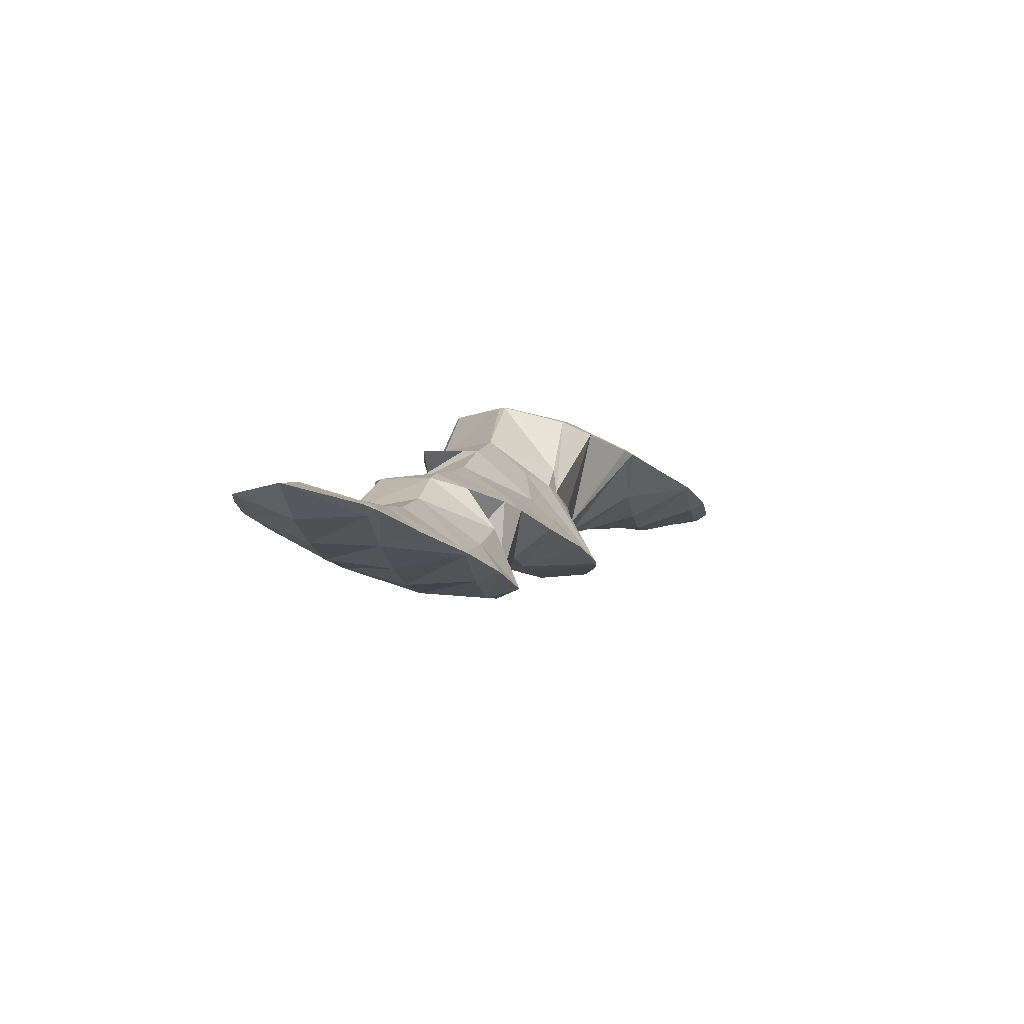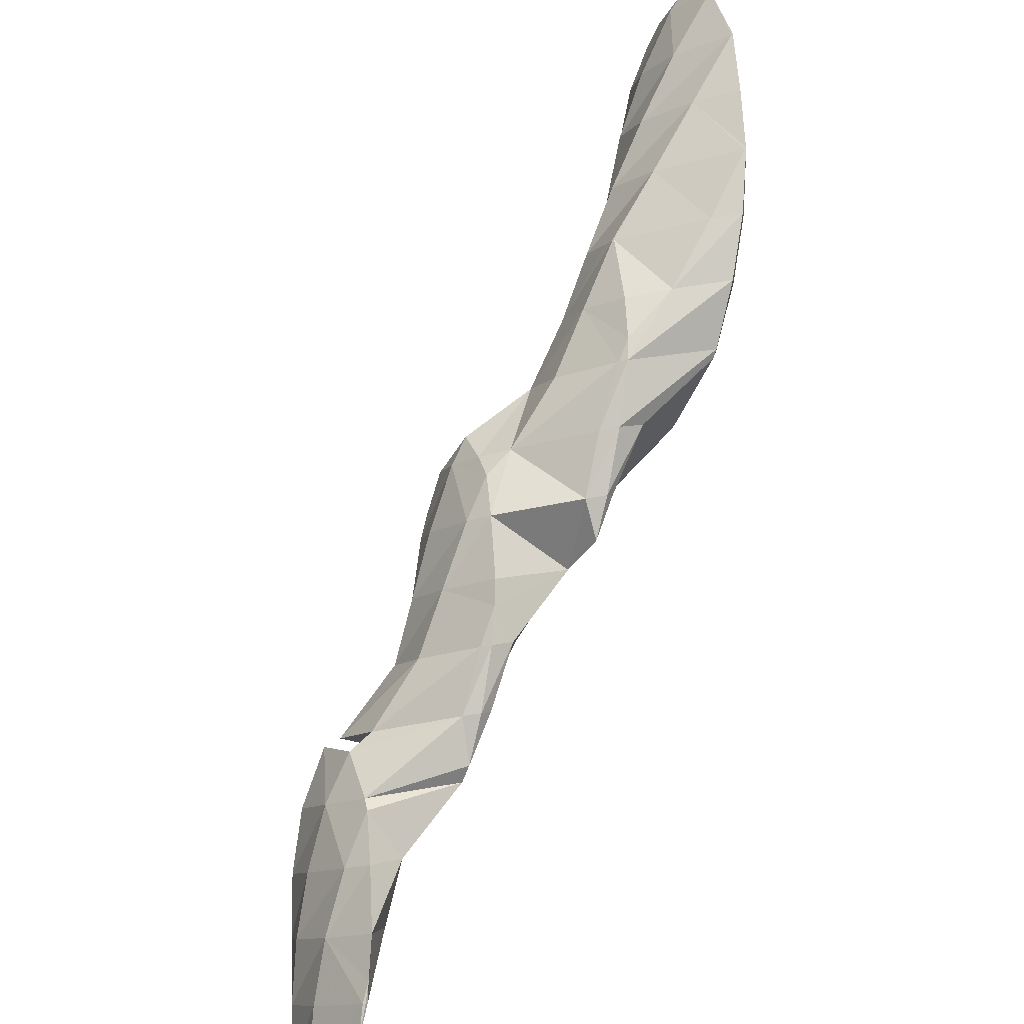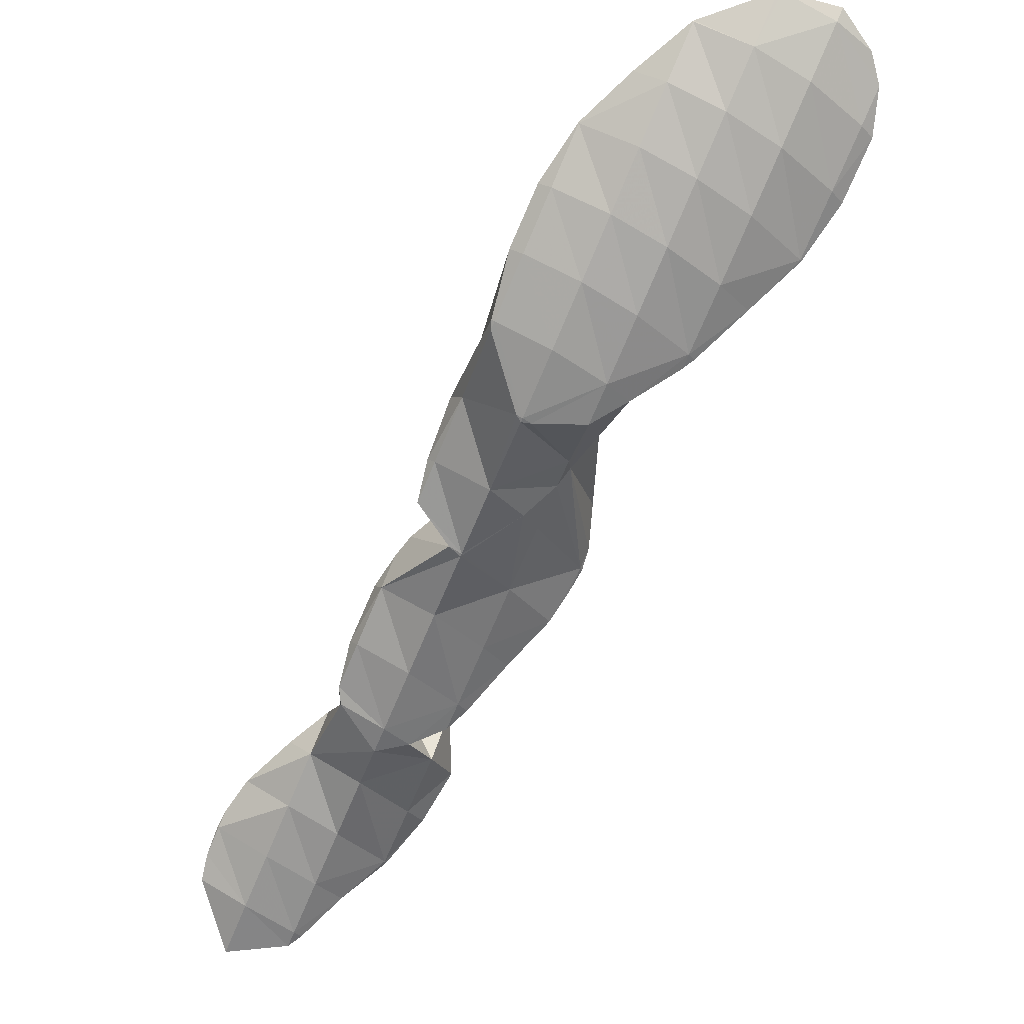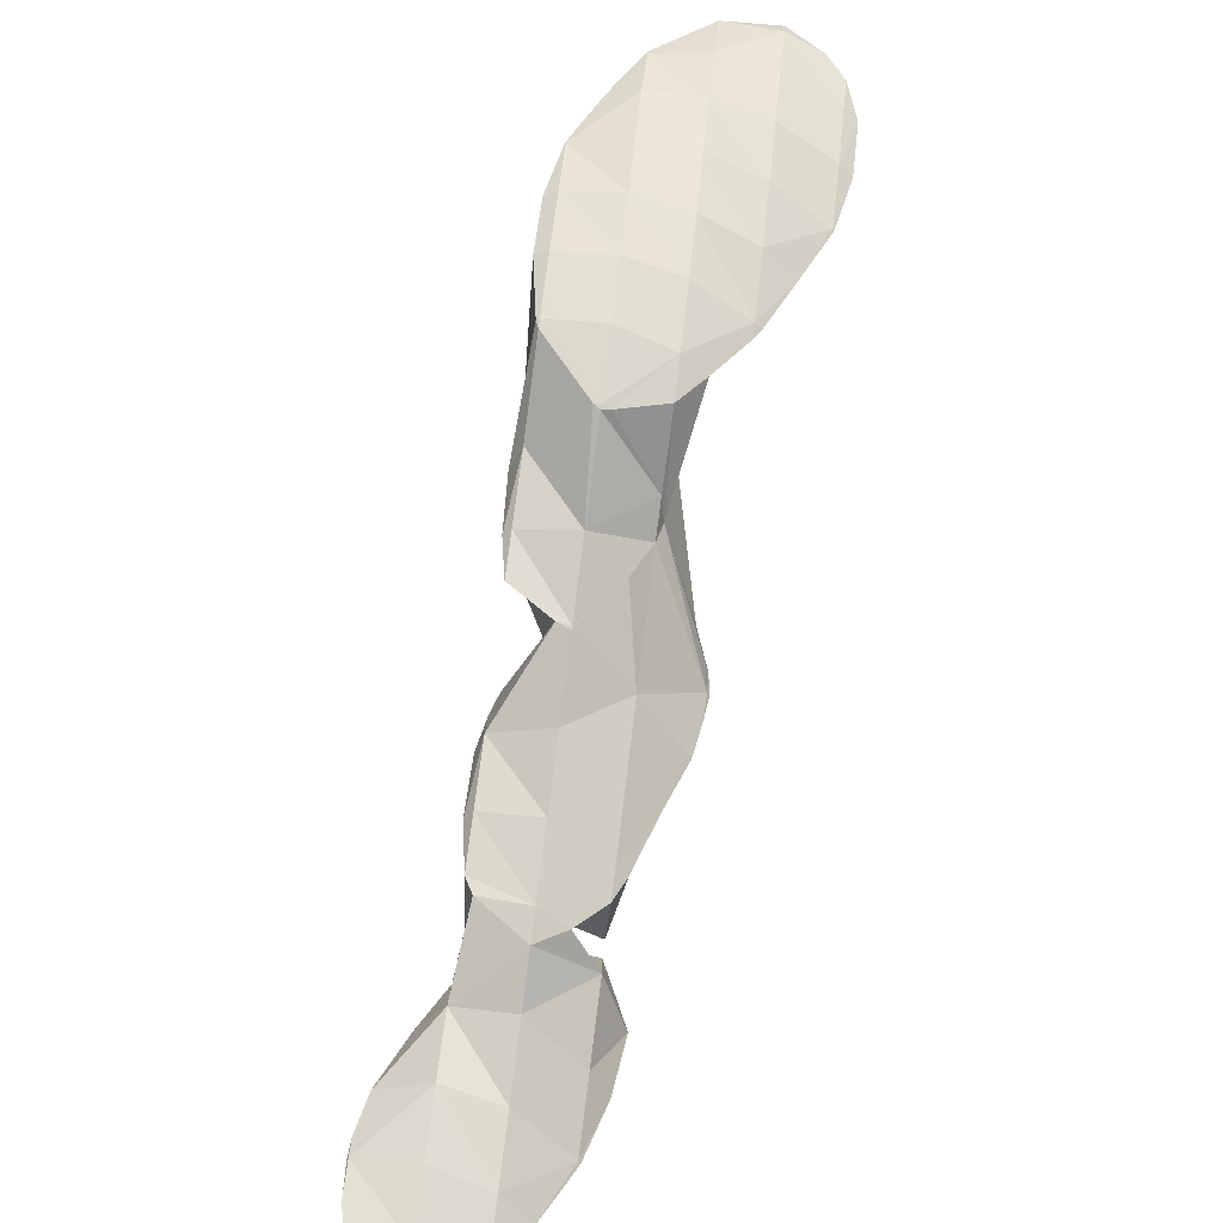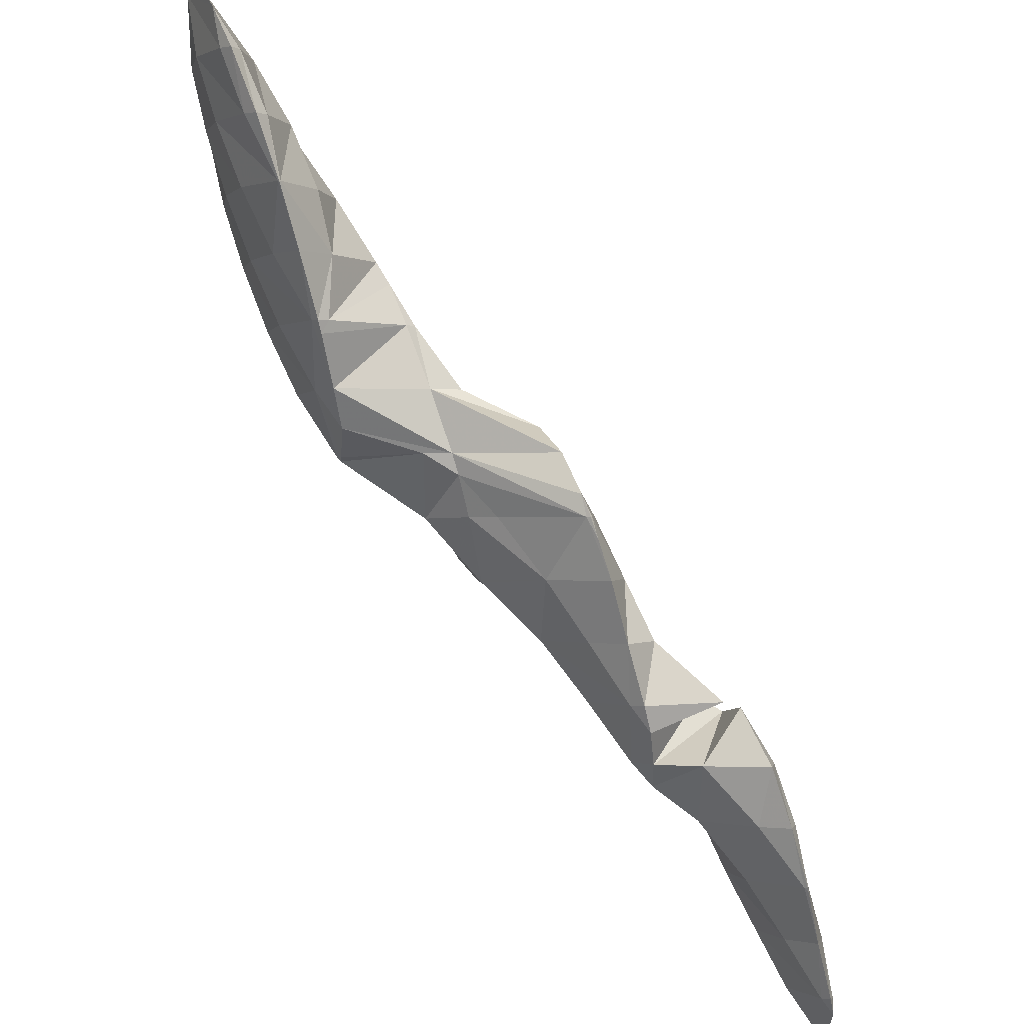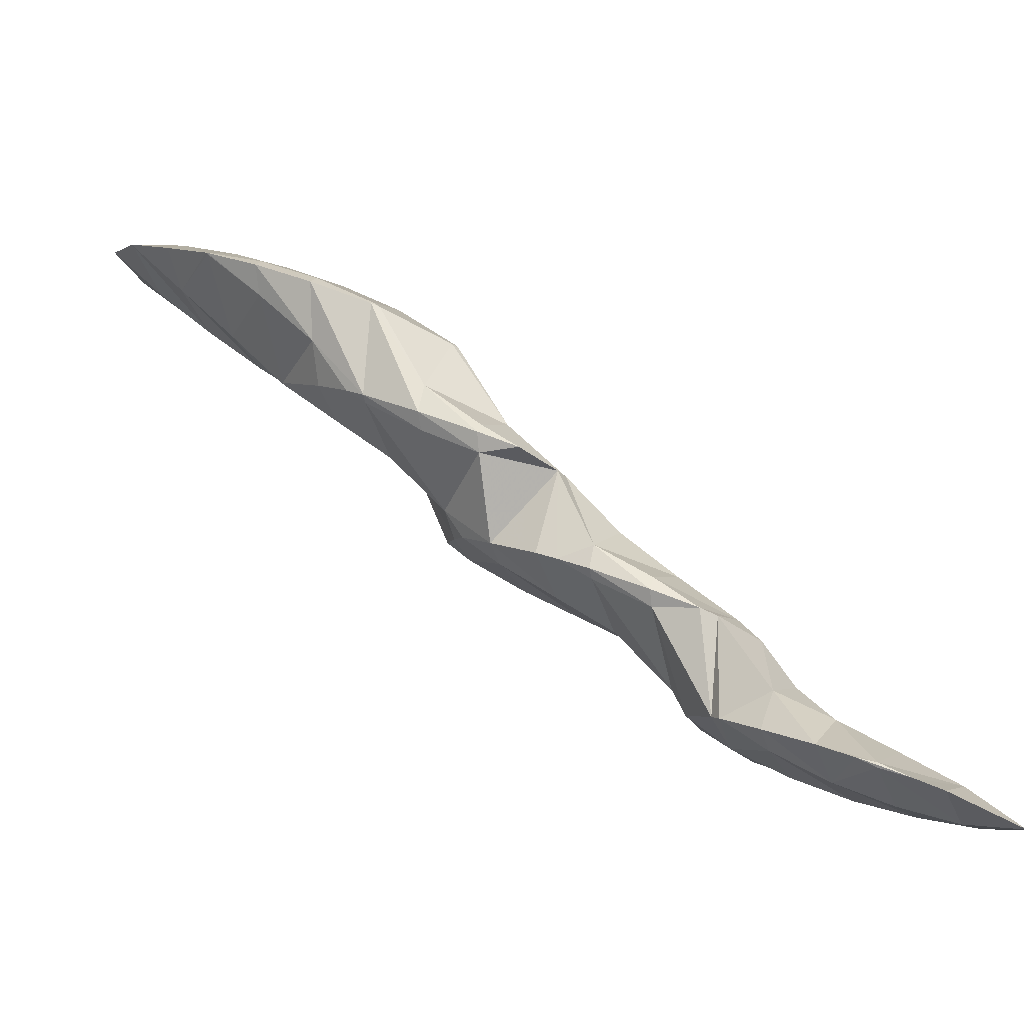
<metadata>
{"format":"obj","ext":"obj","renderer":"f3d","projection":"perspective","resolution":1024,"background":"white","views":[{"elev":-33.3,"azim":-26.7,"up":"+Z"},{"elev":33.8,"azim":-107.1,"up":"+Y"},{"elev":79.2,"azim":-10.1,"up":"+Z"},{"elev":37.6,"azim":-28.4,"up":"+Z"},{"elev":-39.4,"azim":90.9,"up":"+Y"},{"elev":-5.1,"azim":-103.5,"up":"+Z"}]}
</metadata>
<code>
v 274.6 307.8 94.64
v 275.1 309.2 95.31
v 274.3 308.1 95.06
v 273 306.3 94.28
v 273.4 306 93.83
v 271.7 304.5 93.19
v 271.8 304.5 93.14
v 271.7 304.4 93.11
v 275 310.3 95.76
v 274.2 311.7 96.34
v 273.9 311.2 96.42
v 272.7 309.5 96.12
v 271.5 307.7 95.47
v 270.2 305.8 94.63
v 269.8 303.3 92.59
v 268.9 304 93.57
v 267.6 302.2 92.29
v 267.8 302.1 92.06
v 267.3 301.8 91.97
v 272.4 312.5 96.61
v 272.2 312.5 96.63
v 271.1 310.8 96.58
v 269.9 309 96.08
v 268.6 307.2 95.39
v 267.3 305.3 94.56
v 266.1 303.5 93.58
v 265.4 301.1 91.67
v 264.8 301.7 92.38
v 264 300.6 91.47
v 269.4 312.1 96.41
v 269.4 312.1 96.41
v 268.2 310.3 96.22
v 266.9 308.4 95.74
v 265.7 306.6 95.05
v 264.4 304.7 94.21
v 263.1 302.9 93.18
v 262.1 301 91.64
v 261.8 301.2 91.8
v 261.8 301.1 91.68
v 269.3 312.1 96.4
v 267.2 310.9 95.91
v 265.2 309.7 95.4
v 265.2 309.7 95.4
v 264 307.8 94.93
v 262.7 306 94.17
v 261.4 304.2 93.14
v 261.6 301.3 91.79
v 261.3 304 92.97
v 265.2 309.7 95.39
v 263.6 308.1 94.73
v 262.3 306.3 93.96
v 261.3 304.3 93.1
v 274.2 308.1 94.41
v 273 306.3 93.52
v 271.7 304.5 93.1
v 273.8 311.2 95.75
v 272.5 309.5 94.22
v 271.2 307.7 92.98
v 270 305.9 92.09
v 268.8 304.1 91.61
v 267.6 302.2 91.73
v 270.9 310.8 94.8
v 269.6 309.1 93.17
v 268.3 307.3 91.67
v 267 305.5 90.31
v 265.9 303.6 89.27
v 266.5 304.9 89.85
v 264.7 301.7 88.47
v 263.3 300.1 88.73
v 263.3 300 87.75
v 262.8 299.5 87.54
v 269.4 312.1 96.36
v 268 310.3 94.47
v 266.6 308.6 92.59
v 265.7 306.5 90.56
v 265.4 306.9 90.73
v 260.4 299.5 88.78
v 261.4 298.7 87.23
v 259.1 297.9 86.92
v 259.1 297.8 86.85
v 259 297.8 86.84
v 265.2 309.7 95.34
v 265.2 306.9 90.71
v 263.9 307.9 93.67
v 262.5 306.2 91.87
v 262.9 305.9 90.31
v 261.6 305.1 89.98
v 260 302.6 90.03
v 258.7 300.9 88.55
v 258.7 298.2 87.01
v 257.9 299.8 87.71
v 261 304.6 89.77
v 259.6 302.9 89.06
v 258.5 301.1 88.27
v 263.4 297.1 83.11
v 263.7 297.8 83.4
v 263.3 297.2 83.26
v 262.9 296.6 82.87
v 265.7 303.8 89
v 264.3 302 87.43
v 263.4 301.1 84.79
v 264.1 299.3 84.04
v 261.9 298.4 86.24
v 261.9 295.6 82.44
v 260.6 296.7 84.62
v 259.3 295 83.2
v 260.1 294.3 81.9
v 258.1 293.2 81.82
v 258.3 293 81.35
v 257.5 292.5 81.13
v 265.3 306.8 90.66
v 264 305.1 89.2
v 262.7 303.3 87.76
v 261.9 301.1 84.82
v 261.4 301.6 85.78
v 260.9 301.1 84.79
v 257.8 296.2 84.81
v 256.5 294.5 83.23
v 256 292.2 81.01
v 255.2 292.8 81.74
v 254.7 292.2 81.01
v 261.2 304.5 89.52
v 259.9 302.8 88.43
v 259.4 300.4 84.51
v 258.6 301 87.56
v 257.4 299.3 84.05
v 256.7 298.7 83.81
v 256.1 297.6 84.25
v 254.8 295.9 83.1
v 253.8 294 81.81
v 253.9 294.6 82.07
v 255.8 297.8 83.44
v 254.6 296.1 82.7
v 263.3 297.2 83.07
v 262.9 300.4 84.13
v 261.6 298.6 82.95
v 260.4 296.9 81.95
v 259.1 295.1 80.96
v 257.8 293.5 78.65
v 257.7 293.4 78.06
v 256.7 291.7 79.39
v 257.3 291.2 77.12
v 255.4 290 77.53
v 255.9 289.7 76.47
v 254.2 288.4 76.02
v 254.3 288.4 75.92
v 254.1 288.3 75.88
v 260 299.9 83.83
v 258.8 298.2 82.59
v 257.5 296.5 81.38
v 256.2 294.9 79.4
v 255.9 294.5 78.53
v 253.9 291.3 79.45
v 252.7 289.6 77.83
v 252.3 287.3 75.48
v 251.5 288 76.53
v 250.3 286.4 75.31
v 250.5 286.2 75
v 249.9 285.9 74.89
v 256 297.7 83.09
v 254.8 296 82.11
v 253.6 294.3 78.47
v 253.2 294.2 78.43
v 252.3 292.7 79.33
v 251.1 291 78.38
v 249.9 289.3 77.35
v 248.7 287.7 76.3
v 247.5 286.1 74.99
v 251.5 293.4 78.08
v 249.6 292.2 77.61
v 248.6 291.3 77.21
v 248.2 290.7 77.07
v 247.2 288.9 76.21
v 247.6 289.8 76.59
v 248.2 290.8 76.99
v 256.5 291.9 76.95
v 255.4 290.2 76.27
v 254.2 288.4 75.89
v 254.9 293.2 77.43
v 253.7 291.6 76.47
v 252.6 289.9 75.75
v 251.4 288.1 75.24
v 250.3 286.4 74.9
v 252.2 292.9 77.38
v 251 291.2 76.38
v 249.8 289.5 75.65
v 248.6 287.8 75.12
v 248.2 290.7 76.91
g foo
f 1 2 3
f 1 3 4
f 1 4 5
f 5 4 6
f 5 6 7
f 8 7 6
f 9 10 11
f 9 11 2
f 2 11 3
f 3 11 12
f 13 4 12
f 4 3 12
f 14 6 13
f 6 4 13
f 8 6 15
f 15 6 16
f 16 6 14
f 15 16 17
f 15 17 18
f 19 18 17
f 10 20 11
f 21 22 20
f 20 22 11
f 11 22 12
f 23 13 22
f 13 12 22
f 24 14 23
f 14 13 23
f 25 16 24
f 16 14 24
f 26 17 25
f 17 16 25
f 19 17 27
f 27 17 28
f 28 17 26
f 29 27 28
f 30 31 22
f 30 22 21
f 32 23 31
f 23 22 31
f 33 24 32
f 24 23 32
f 34 25 33
f 25 24 33
f 35 26 34
f 26 25 34
f 36 28 35
f 28 26 35
f 29 28 37
f 37 28 38
f 38 28 36
f 39 37 38
f 30 40 31
f 41 32 31
f 41 31 40
f 42 43 41
f 41 43 32
f 32 43 33
f 44 34 43
f 34 33 43
f 45 35 44
f 35 34 44
f 46 36 45
f 36 35 45
f 47 38 48
f 48 38 46
f 46 38 36
f 47 39 38
f 42 49 43
f 50 44 43
f 50 43 49
f 51 45 44
f 51 44 50
f 52 46 45
f 52 45 51
f 52 48 46
f 53 2 1
f 53 1 5
f 53 5 54
f 54 5 7
f 54 7 55
f 55 7 8
f 56 10 9
f 2 53 9
f 9 53 56
f 56 53 57
f 58 57 54
f 57 53 54
f 59 58 55
f 58 54 55
f 15 60 8
f 8 60 55
f 55 60 59
f 60 15 18
f 60 18 61
f 61 18 19
f 56 20 10
f 20 56 21
f 21 56 62
f 62 56 57
f 63 62 58
f 62 57 58
f 64 63 59
f 63 58 59
f 65 64 60
f 64 59 60
f 66 67 61
f 67 65 61
f 65 60 61
f 61 19 66
f 19 27 66
f 27 68 66
f 69 70 29
f 29 70 27
f 27 70 68
f 71 70 69
f 72 30 21
f 72 21 62
f 73 72 63
f 72 62 63
f 74 73 64
f 73 63 64
f 75 76 65
f 76 74 65
f 74 64 65
f 75 65 67
f 69 29 37
f 69 37 39
f 69 39 77
f 69 77 71
f 71 77 78
f 78 77 79
f 78 79 80
f 81 80 79
f 72 40 30
f 73 41 40
f 73 40 72
f 41 73 42
f 42 73 82
f 82 73 74
f 76 83 74
f 83 84 74
f 84 82 74
f 83 85 84
f 83 86 85
f 87 85 86
f 88 47 48
f 39 47 77
f 47 88 77
f 88 89 77
f 90 79 91
f 91 79 89
f 89 79 77
f 90 81 79
f 82 49 42
f 84 50 49
f 84 49 82
f 85 51 50
f 85 50 84
f 87 92 85
f 85 92 51
f 51 92 52
f 48 52 88
f 88 52 93
f 93 52 92
f 94 89 88
f 94 88 93
f 94 91 89
f 95 96 97
f 98 95 97
f 99 67 66
f 99 66 68
f 99 68 100
f 100 68 101
f 101 68 102
f 102 68 70
f 97 71 103
f 71 97 70
f 70 97 96
f 96 102 70
f 98 97 104
f 104 97 105
f 105 97 103
f 104 105 106
f 104 106 107
f 107 106 108
f 107 108 109
f 110 109 108
f 111 76 75
f 67 99 75
f 75 99 111
f 111 99 112
f 113 112 100
f 112 99 100
f 101 114 100
f 114 115 100
f 115 113 100
f 116 115 114
f 78 103 71
f 105 78 80
f 105 103 78
f 80 81 105
f 81 117 105
f 117 106 105
f 118 108 117
f 108 106 117
f 110 108 119
f 119 108 120
f 120 108 118
f 121 119 120
f 111 83 76
f 112 86 83
f 112 83 111
f 86 112 87
f 87 112 122
f 122 112 113
f 123 122 115
f 122 113 115
f 116 124 115
f 124 125 115
f 125 123 115
f 91 125 90
f 125 124 90
f 124 126 90
f 127 90 126
f 90 127 128
f 90 128 81
f 117 81 128
f 129 118 128
f 118 117 128
f 130 120 131
f 131 120 129
f 129 120 118
f 130 121 120
f 122 92 87
f 123 93 92
f 123 92 122
f 125 94 93
f 125 93 123
f 125 91 94
f 127 132 128
f 133 129 128
f 133 128 132
f 133 131 129
f 134 96 95
f 134 95 98
f 135 101 102
f 96 134 102
f 102 134 135
f 135 134 136
f 104 137 98
f 98 137 134
f 134 137 136
f 137 104 107
f 137 107 138
f 138 107 109
f 138 109 139
f 109 110 139
f 140 141 142
f 142 141 143
f 142 143 144
f 144 143 145
f 144 145 146
f 147 146 145
f 135 114 101
f 114 135 116
f 116 135 148
f 148 135 136
f 149 148 137
f 148 136 137
f 150 149 138
f 149 137 138
f 151 150 139
f 150 138 139
f 151 139 110
f 151 110 119
f 152 119 141
f 152 141 140
f 151 119 152
f 119 121 141
f 121 153 141
f 153 143 141
f 154 145 153
f 145 143 153
f 147 145 155
f 155 145 156
f 156 145 154
f 155 156 157
f 155 157 158
f 159 158 157
f 148 124 116
f 149 126 124
f 149 124 148
f 126 149 127
f 127 149 160
f 160 149 150
f 161 160 151
f 160 150 151
f 152 161 151
f 161 152 162
f 161 162 131
f 130 131 162
f 163 130 162
f 130 163 164
f 130 164 121
f 153 121 164
f 165 154 164
f 154 153 164
f 166 156 165
f 156 154 165
f 167 157 166
f 157 156 166
f 159 157 167
f 159 167 168
f 160 132 127
f 161 133 132
f 161 132 160
f 161 131 133
f 163 169 164
f 170 165 164
f 170 164 169
f 171 172 170
f 170 172 165
f 165 172 166
f 173 167 174
f 174 167 172
f 172 167 166
f 173 168 167
f 171 175 172
f 175 174 172
f 176 140 142
f 176 142 144
f 176 144 177
f 177 144 146
f 177 146 178
f 178 146 147
f 179 152 140
f 179 140 176
f 180 179 177
f 179 176 177
f 181 180 178
f 180 177 178
f 155 182 147
f 147 182 178
f 178 182 181
f 182 155 158
f 182 158 183
f 183 158 159
f 179 162 152
f 162 179 163
f 163 179 184
f 184 179 180
f 185 184 181
f 184 180 181
f 186 185 182
f 185 181 182
f 187 186 183
f 186 182 183
f 183 159 168
f 183 168 187
f 184 169 163
f 185 170 169
f 185 169 184
f 170 185 171
f 171 185 188
f 188 185 186
f 174 188 173
f 173 188 187
f 187 188 186
f 187 168 173
f 188 175 171
f 188 174 175
g

</code>
